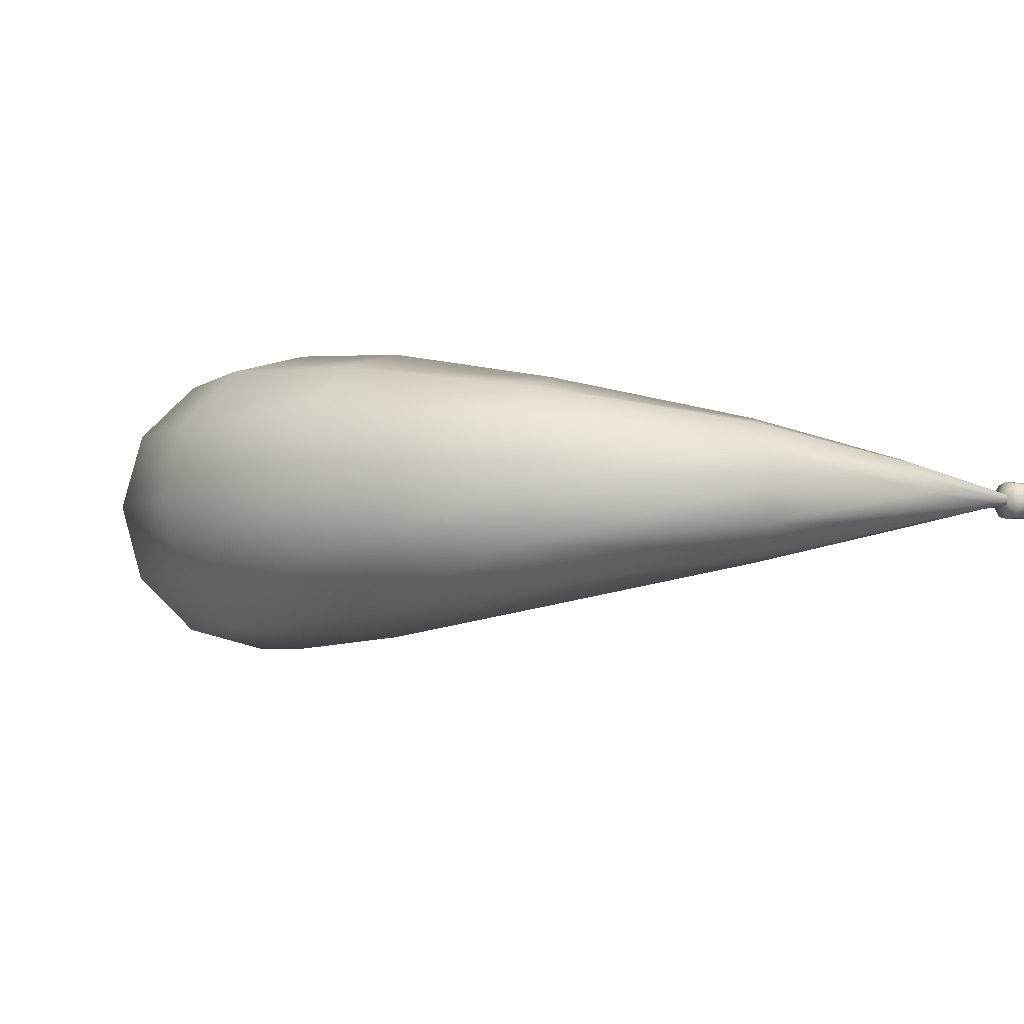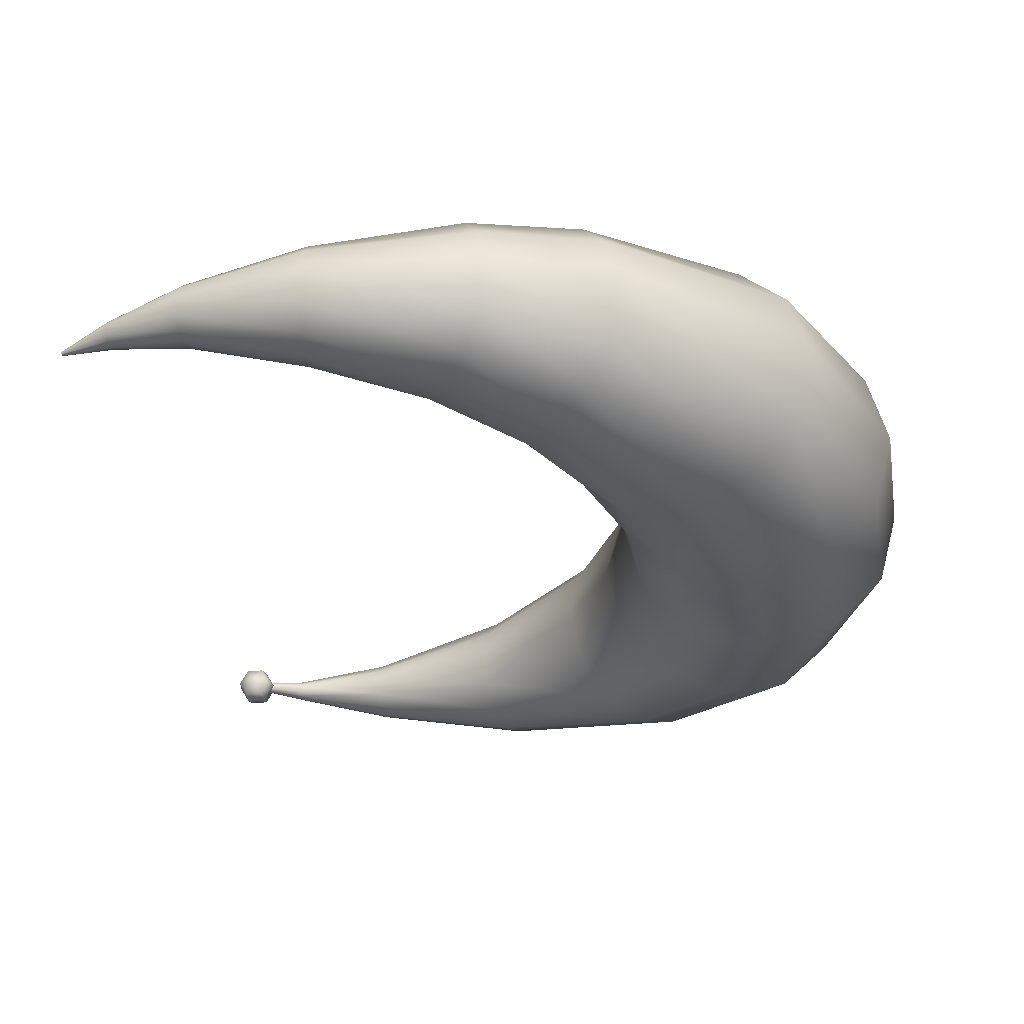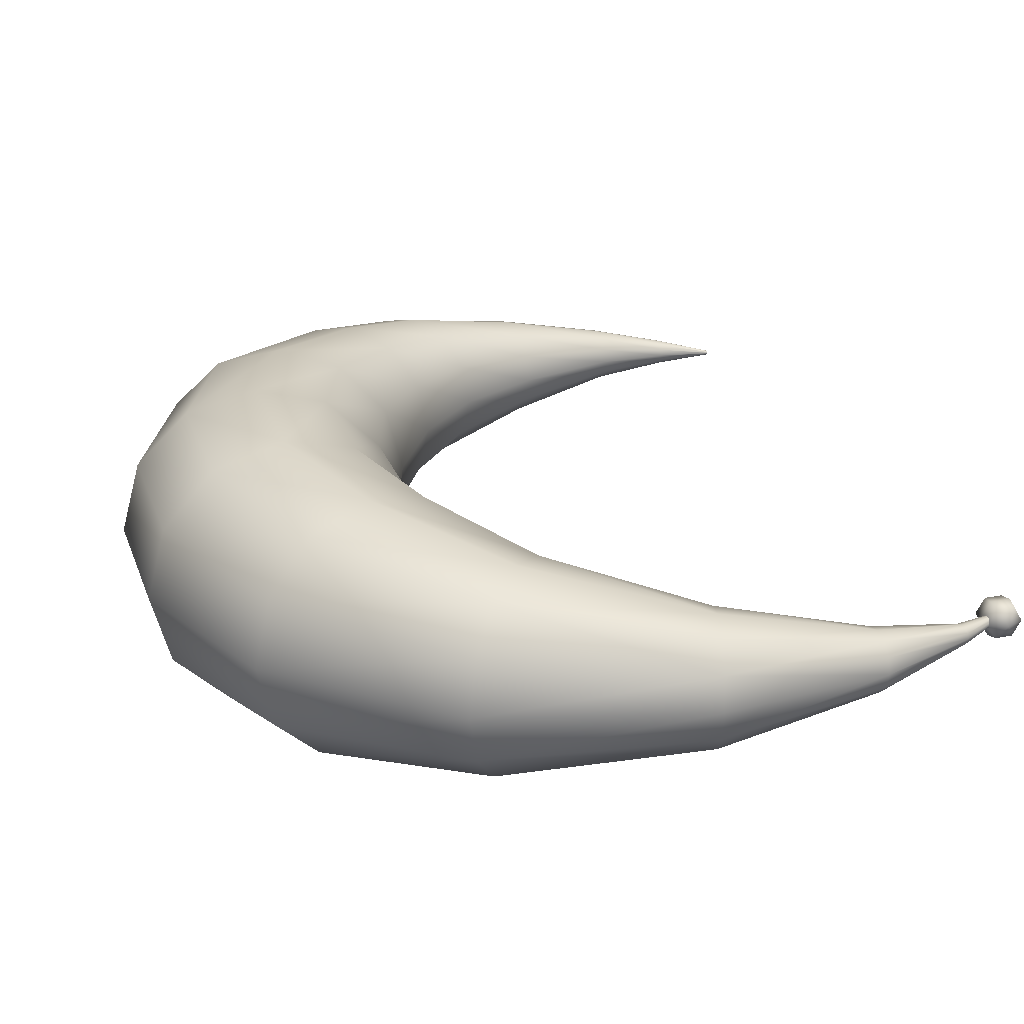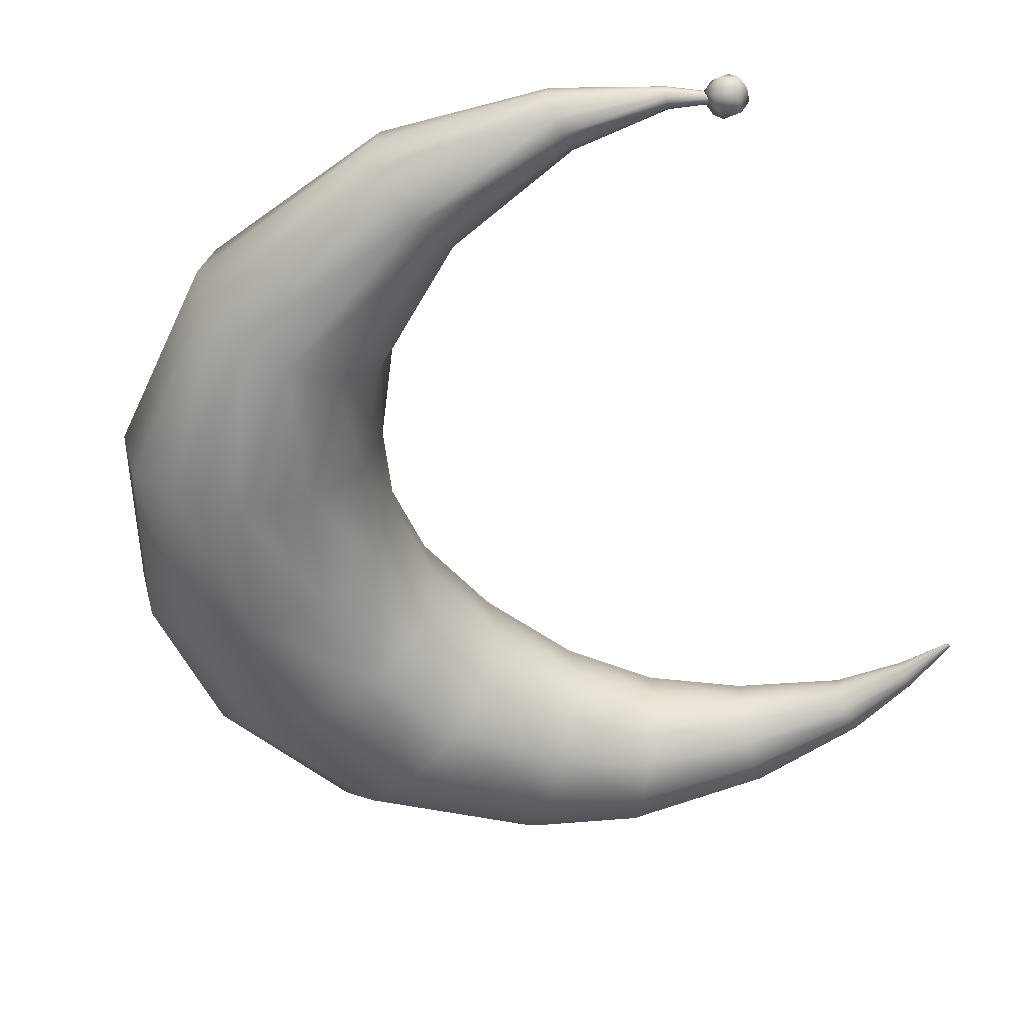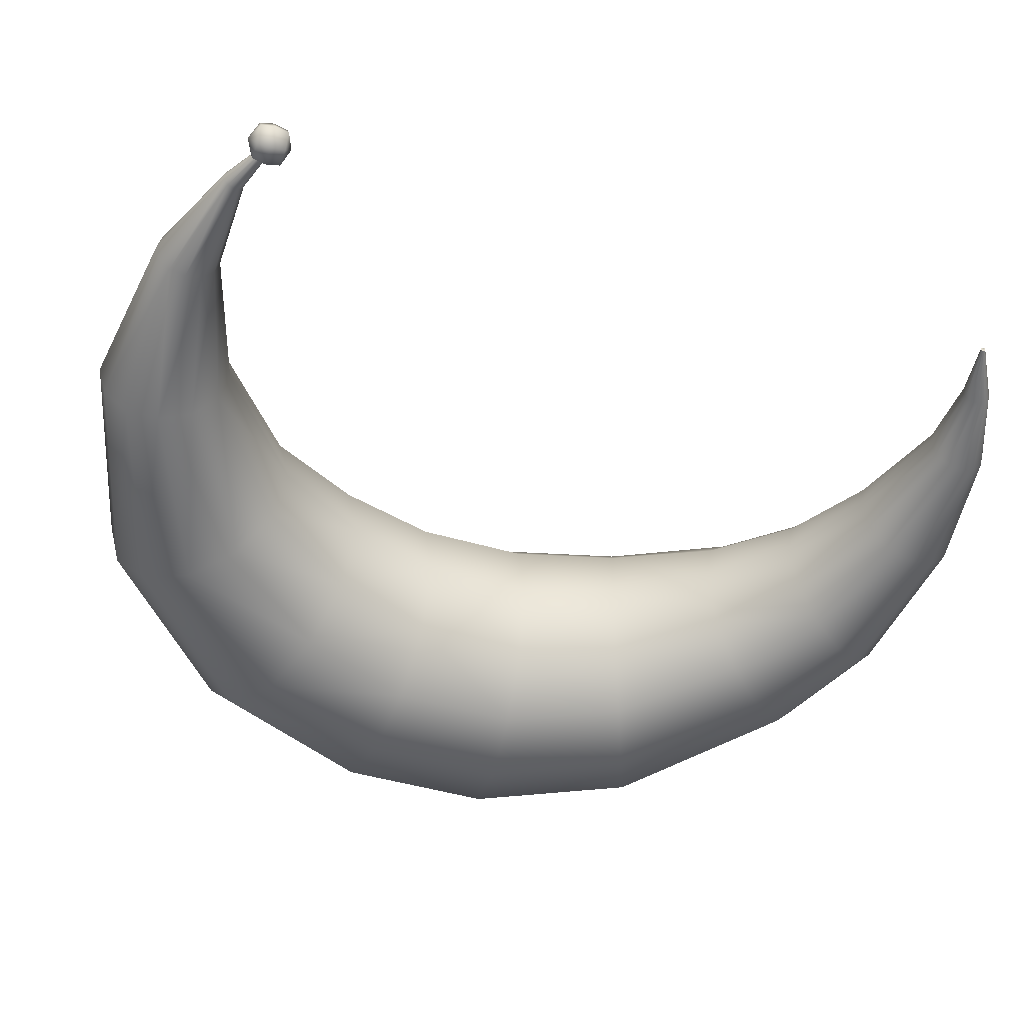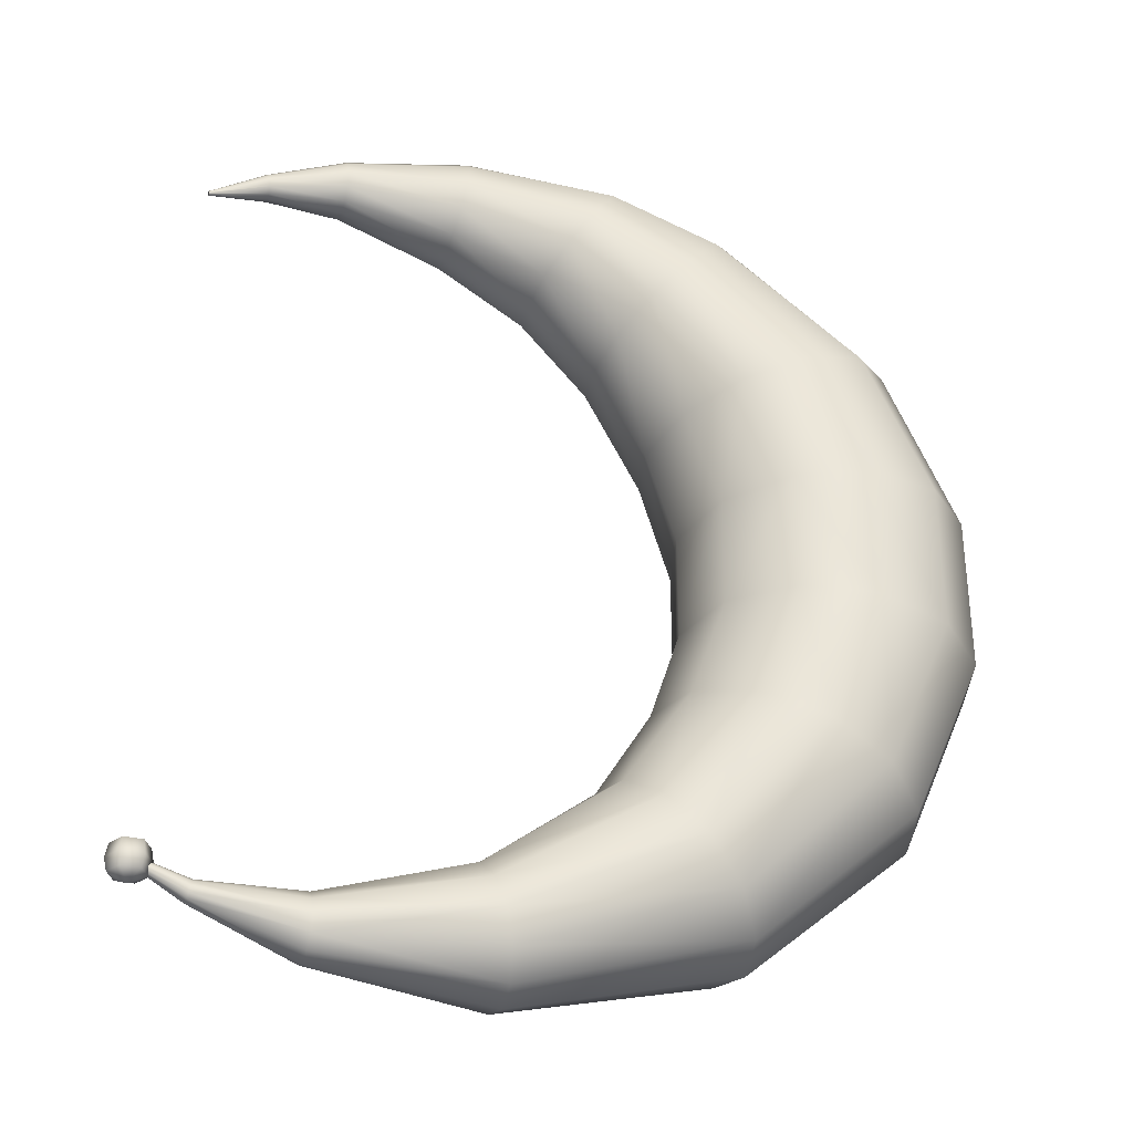
<metadata>
{"format":"obj","ext":"obj","renderer":"f3d","projection":"perspective","resolution":1024,"background":"white","views":[{"elev":-3.4,"azim":-23.1,"up":"+Z"},{"elev":-30.3,"azim":-170.2,"up":"+Z"},{"elev":25.6,"azim":-17.4,"up":"+Z"},{"elev":-52.7,"azim":23.8,"up":"+Z"},{"elev":-44.6,"azim":70.9,"up":"+Z"},{"elev":-33.2,"azim":162.4,"up":"+Y"}]}
</metadata>
<code>
g Moon_+_Cap
v 1.251 -0.7221 -0
v 1.234 -0.7221 -0.02963
v 1.2 -0.7221 -0.02963
v 1.183 -0.7221 -0
v 1.2 -0.7221 0.02963
v 1.234 -0.7221 0.02963
v 1.256 -0.698 -0
v 1.237 -0.698 -0.03421
v 1.197 -0.698 -0.03421
v 1.177 -0.698 -0
v 1.197 -0.698 0.03421
v 1.237 -0.698 0.03421
v 1.251 -0.6721 -0
v 1.234 -0.6721 -0.02963
v 1.2 -0.6721 -0.02963
v 1.183 -0.6721 -0
v 1.2 -0.6721 0.02963
v 1.234 -0.6721 0.02963
v 1.217 -0.7375 -0
v 1.217 -0.6584 -0
v 1.195 -0.6947 -0.005
v 1.114 -0.7203 -0.01021
v 1.114 -0.7177 -0
v 1.194 -0.6935 -0
v 1.196 -0.6981 -0.00866
v 1.116 -0.7276 -0.01768
v 1.198 -0.7028 -0.01
v 1.118 -0.7375 -0.02042
v 1.199 -0.7075 -0.00866
v 1.121 -0.7475 -0.01768
v 1.201 -0.7109 -0.005
v 1.123 -0.7547 -0.01021
v 1.201 -0.7122 -0
v 1.123 -0.7574 -0
v 1.201 -0.7109 0.005
v 1.123 -0.7547 0.01021
v 1.199 -0.7075 0.00866
v 1.121 -0.7475 0.01768
v 1.198 -0.7028 0.01
v 1.118 -0.7375 0.02042
v 1.196 -0.6981 0.00866
v 1.116 -0.7276 0.01768
v 1.195 -0.6947 0.005
v 1.114 -0.7203 0.01021
v 0.9287 -0.7235 -0.02984
v 0.9287 -0.7155 -0
v 0.9285 -0.7452 -0.05167
v 0.9283 -0.7749 -0.05967
v 0.9281 -0.8045 -0.05167
v 0.928 -0.8262 -0.02984
v 0.9279 -0.8342 -0
v 0.928 -0.8262 0.02984
v 0.9281 -0.8045 0.05167
v 0.9283 -0.7749 0.05967
v 0.9285 -0.7452 0.05167
v 0.9287 -0.7235 0.02984
v 0.6575 -0.6458 -0.06353
v 0.6617 -0.6297 -0
v 0.646 -0.6898 -0.11
v 0.6304 -0.75 -0.1271
v 0.6147 -0.8102 -0.11
v 0.6032 -0.8542 -0.06353
v 0.599 -0.8703 -0
v 0.6032 -0.8542 0.06353
v 0.6147 -0.8102 0.11
v 0.6304 -0.75 0.1271
v 0.646 -0.6898 0.11
v 0.6575 -0.6458 0.06353
v 0.4208 -0.4739 -0.1003
v 0.4383 -0.4536 -0
v 0.3729 -0.5297 -0.1737
v 0.3075 -0.6058 -0.2006
v 0.2422 -0.6819 -0.1737
v 0.1943 -0.7376 -0.1003
v 0.1768 -0.758 -0
v 0.1943 -0.7376 0.1003
v 0.2422 -0.6819 0.1737
v 0.3075 -0.6058 0.2006
v 0.3729 -0.5297 0.1737
v 0.4208 -0.4739 0.1003
v 0.3033 -0.2955 -0.1283
v 0.335 -0.2822 -0
v 0.2167 -0.3318 -0.2222
v 0.09838 -0.3814 -0.2566
v -0.01993 -0.431 -0.2222
v -0.1065 -0.4673 -0.1283
v -0.1382 -0.4806 -0
v -0.1065 -0.4673 0.1283
v -0.01993 -0.431 0.2222
v 0.09838 -0.3814 0.2566
v 0.2167 -0.3318 0.2222
v 0.3033 -0.2955 0.1283
v 0.2395 -0.1065 -0.1389
v 0.2766 -0.1029 -0
v 0.1383 -0.1163 -0.2406
v 0 -0.1296 -0.2779
v -0.1383 -0.1429 -0.2406
v -0.2395 -0.1527 -0.1389
v -0.2766 -0.1563 -0
v -0.2395 -0.1527 0.1389
v -0.1383 -0.1429 0.2406
v 0 -0.1296 0.2779
v 0.1383 -0.1163 0.2406
v 0.2395 -0.1065 0.1389
v 1.086 0.718 0
v 1.087 0.7215 -0.0131
v 1.196 0.6994 -0.00208
v 1.196 0.6989 0
v 1.088 0.7309 -0.0227
v 1.197 0.7009 -0.003603
v 1.09 0.7438 -0.02621
v 1.198 0.7028 -0.00416
v 1.092 0.7567 -0.0227
v 1.198 0.7048 -0.003603
v 1.094 0.7661 -0.0131
v 1.199 0.7062 -0.00208
v 1.094 0.7695 0
v 1.199 0.7067 0
v 1.094 0.7661 0.0131
v 1.199 0.7062 0.00208
v 1.092 0.7567 0.0227
v 1.198 0.7048 0.003603
v 1.09 0.7438 0.02621
v 1.198 0.7028 0.00416
v 1.088 0.7309 0.0227
v 1.197 0.7009 0.003603
v 1.087 0.7215 0.0131
v 1.196 0.6994 0.00208
v 0.9426 0.72 0
v 0.9428 0.7275 -0.02808
v 0.9432 0.7481 -0.04864
v 0.9438 0.7762 -0.05616
v 0.9444 0.8042 -0.04864
v 0.9449 0.8248 -0.02808
v 0.945 0.8323 0
v 0.9449 0.8248 0.02808
v 0.9444 0.8042 0.04864
v 0.9438 0.7762 0.05616
v 0.9432 0.7481 0.04864
v 0.9428 0.7275 0.02808
v 0.7371 0.6645 0
v 0.735 0.6785 -0.05315
v 0.7295 0.717 -0.09205
v 0.7219 0.7695 -0.1063
v 0.7143 0.822 -0.09205
v 0.7088 0.8605 -0.05315
v 0.7068 0.8746 0
v 0.7088 0.8605 0.05315
v 0.7143 0.822 0.09205
v 0.7219 0.7695 0.1063
v 0.7295 0.717 0.09205
v 0.735 0.6785 0.05315
v 0.5704 0.5822 0
v 0.5586 0.6001 -0.07987
v 0.5265 0.649 -0.1383
v 0.4826 0.7157 -0.1597
v 0.4388 0.7824 -0.1383
v 0.4066 0.8313 -0.07987
v 0.3949 0.8492 0
v 0.4066 0.8313 0.07987
v 0.4388 0.7824 0.1383
v 0.4826 0.7157 0.1597
v 0.5265 0.649 0.1383
v 0.5586 0.6001 0.07987
v 0.4383 0.4536 0
v 0.4208 0.4739 -0.1003
v 0.3729 0.5297 -0.1737
v 0.3075 0.6058 -0.2006
v 0.2422 0.6819 -0.1737
v 0.1943 0.7376 -0.1003
v 0.1768 0.758 0
v 0.1943 0.7376 0.1003
v 0.2422 0.6819 0.1737
v 0.3075 0.6058 0.2006
v 0.3729 0.5297 0.1737
v 0.4208 0.4739 0.1003
v 0.335 0.2822 0
v 0.3033 0.2955 -0.1283
v 0.2167 0.3318 -0.2222
v 0.09838 0.3814 -0.2566
v -0.01993 0.431 -0.2222
v -0.1065 0.4673 -0.1283
v -0.1382 0.4806 0
v -0.1065 0.4673 0.1283
v -0.01993 0.431 0.2222
v 0.09838 0.3814 0.2566
v 0.2167 0.3318 0.2222
v 0.3033 0.2955 0.1283
v 0.2766 0.1029 0
v 0.2395 0.1065 -0.1389
v 0.1383 0.1163 -0.2406
v 0 0.1296 -0.2779
v -0.1383 0.1429 -0.2406
v -0.2395 0.1527 -0.1389
v -0.2766 0.1563 0
v -0.2395 0.1527 0.1389
v -0.1383 0.1429 0.2406
v 0 0.1296 0.2779
v 0.1383 0.1163 0.2406
v 0.2395 0.1065 0.1389
f 6 12 11 5
f 9 15 14 8
f 18 20 17
f 5 19 6
f 20 16 17
f 19 3 2
f 14 20 13
f 16 20 15
f 20 18 13
f 7 13 18 12
f 2 8 7 1
f 1 7 12 6
f 4 10 9 3
f 11 17 16 10
f 19 1 6
f 3 9 8 2
f 8 14 13 7
f 19 5 4
f 20 14 15
f 5 11 10 4
f 3 19 4
f 10 16 15 9
f 21 22 23 24
f 25 26 22 21
f 27 28 26 25
f 29 30 28 27
f 31 32 30 29
f 33 34 32 31
f 35 36 34 33
f 37 38 36 35
f 39 40 38 37
f 41 42 40 39
f 43 44 42 41
f 24 23 44 43
f 42 55 54 40
f 53 52 36 38
f 32 50 49 30
f 51 50 32 34
f 56 55 42 44
f 30 49 48 28
f 23 46 56 44
f 45 46 23 22
f 52 51 34 36
f 48 47 26 28
f 40 54 53 38
f 46 58 68 56
f 57 58 46 45
f 51 63 62 50
f 62 61 49 50
f 54 66 65 53
f 26 47 45 22
f 67 66 54 55
f 68 67 55 56
f 53 65 64 52
f 49 61 60 48
f 60 59 47 48
f 64 63 51 52
f 77 76 64 65
f 73 72 60 61
f 80 79 67 68
f 64 76 75 63
f 71 69 57 59
f 59 57 45 47
f 79 78 66 67
f 72 71 59 60
f 57 69 70 58
f 58 70 80 68
f 63 75 74 62
f 66 78 77 65
f 69 81 82 70
f 71 83 81 69
f 72 84 83 71
f 73 85 84 72
f 74 86 85 73
f 75 87 86 74
f 76 88 87 75
f 77 89 88 76
f 78 90 89 77
f 79 91 90 78
f 80 92 91 79
f 70 82 92 80
f 81 93 94 82
f 83 95 93 81
f 84 96 95 83
f 85 97 96 84
f 86 98 97 85
f 87 99 98 86
f 88 100 99 87
f 89 101 100 88
f 90 102 101 89
f 91 103 102 90
f 92 104 103 91
f 82 94 104 92
f 199 198 102 103
f 200 199 103 104
f 190 189 94 93
f 196 195 99 100
f 101 197 196 100
f 98 194 193 97
f 191 190 93 95
f 97 193 192 96
f 94 189 200 104
f 96 192 191 95
f 102 198 197 101
f 105 106 107 108
f 106 109 110 107
f 109 111 112 110
f 111 113 114 112
f 113 115 116 114
f 115 117 118 116
f 117 119 120 118
f 119 121 122 120
f 121 123 124 122
f 123 125 126 124
f 125 127 128 126
f 127 105 108 128
f 140 129 105 127
f 136 137 121 119
f 139 140 127 125
f 138 139 125 123
f 134 135 117 115
f 131 132 111 109
f 133 134 115 113
f 132 133 113 111
f 135 136 119 117
f 130 131 109 106
f 137 138 123 121
f 150 151 139 138
f 152 141 129 140
f 148 149 137 136
f 145 146 134 133
f 151 152 140 139
f 143 144 132 131
f 144 145 133 132
f 141 142 130 129
f 142 143 131 130
f 146 147 135 134
f 147 148 136 135
f 153 154 142 141
f 154 155 143 142
f 155 156 144 143
f 156 157 145 144
f 157 158 146 145
f 158 159 147 146
f 159 160 148 147
f 160 161 149 148
f 161 162 150 149
f 162 163 151 150
f 163 164 152 151
f 164 153 141 152
f 165 166 154 153
f 166 167 155 154
f 167 168 156 155
f 168 169 157 156
f 169 170 158 157
f 170 171 159 158
f 171 172 160 159
f 172 173 161 160
f 173 174 162 161
f 174 175 163 162
f 175 176 164 163
f 176 165 153 164
f 177 178 166 165
f 178 179 167 166
f 179 180 168 167
f 180 181 169 168
f 181 182 170 169
f 182 183 171 170
f 183 184 172 171
f 184 185 173 172
f 185 186 174 173
f 186 187 175 174
f 187 188 176 175
f 188 177 165 176
f 189 190 178 177
f 190 191 179 178
f 191 192 180 179
f 192 193 181 180
f 193 194 182 181
f 194 195 183 182
f 195 196 184 183
f 196 197 185 184
f 197 198 186 185
f 198 199 187 186
f 199 200 188 187
f 200 189 177 188
f 122 124 126 128 108 107 110 112 114 116 118 120
f 99 195 194 98
f 149 150 138 137
f 129 130 106 105
f 74 73 61 62
f 12 18 17 11
f 19 2 1

</code>
